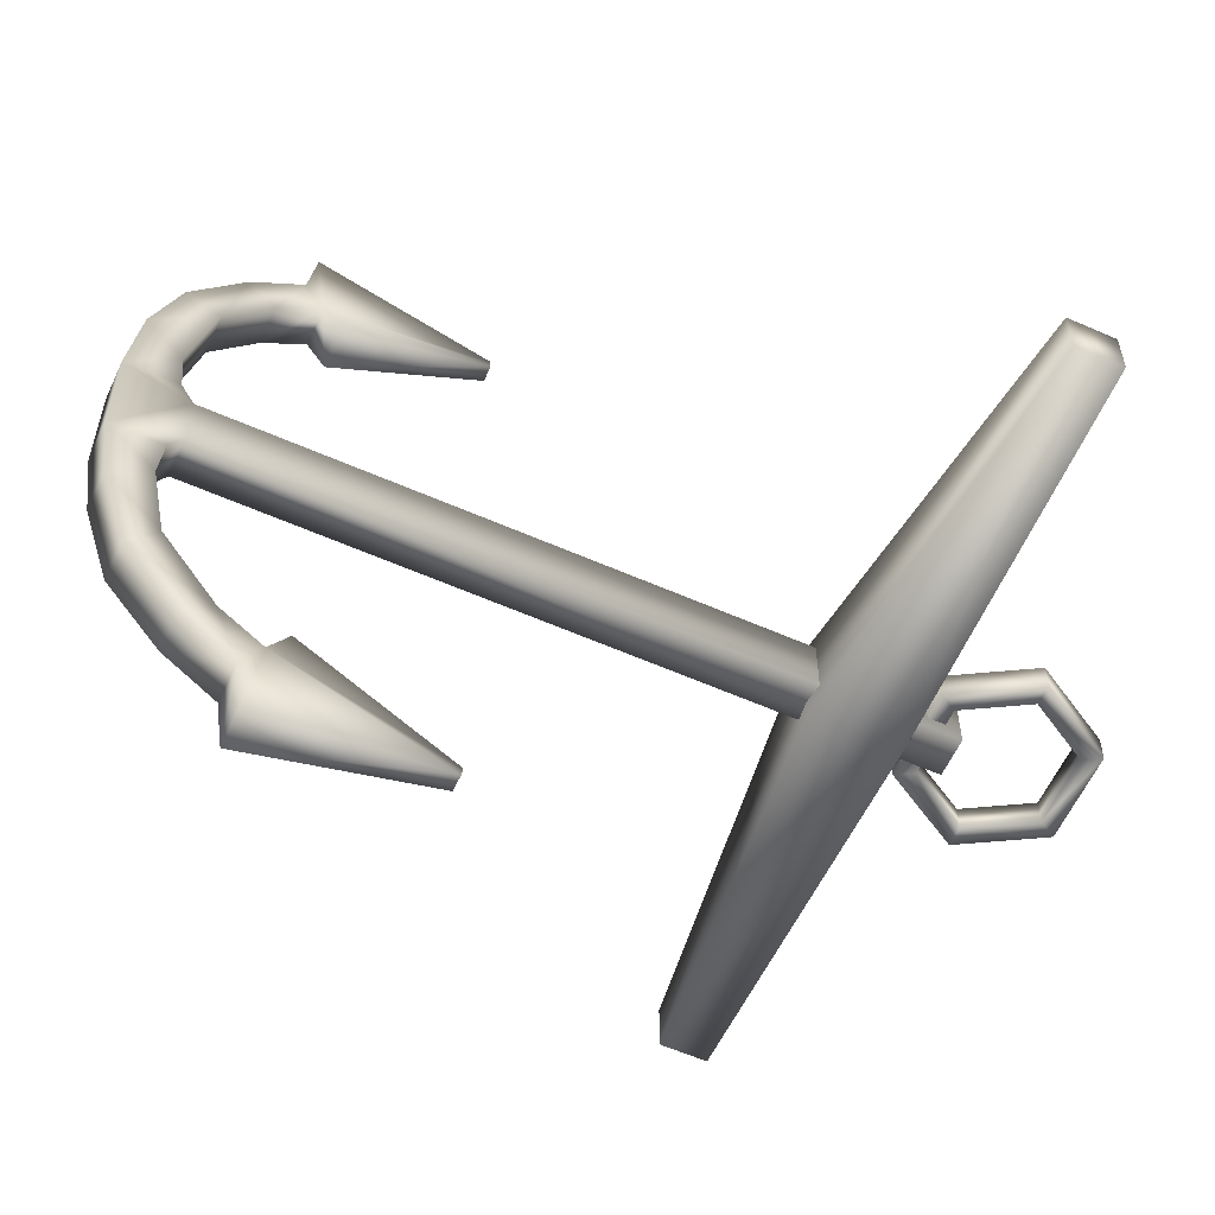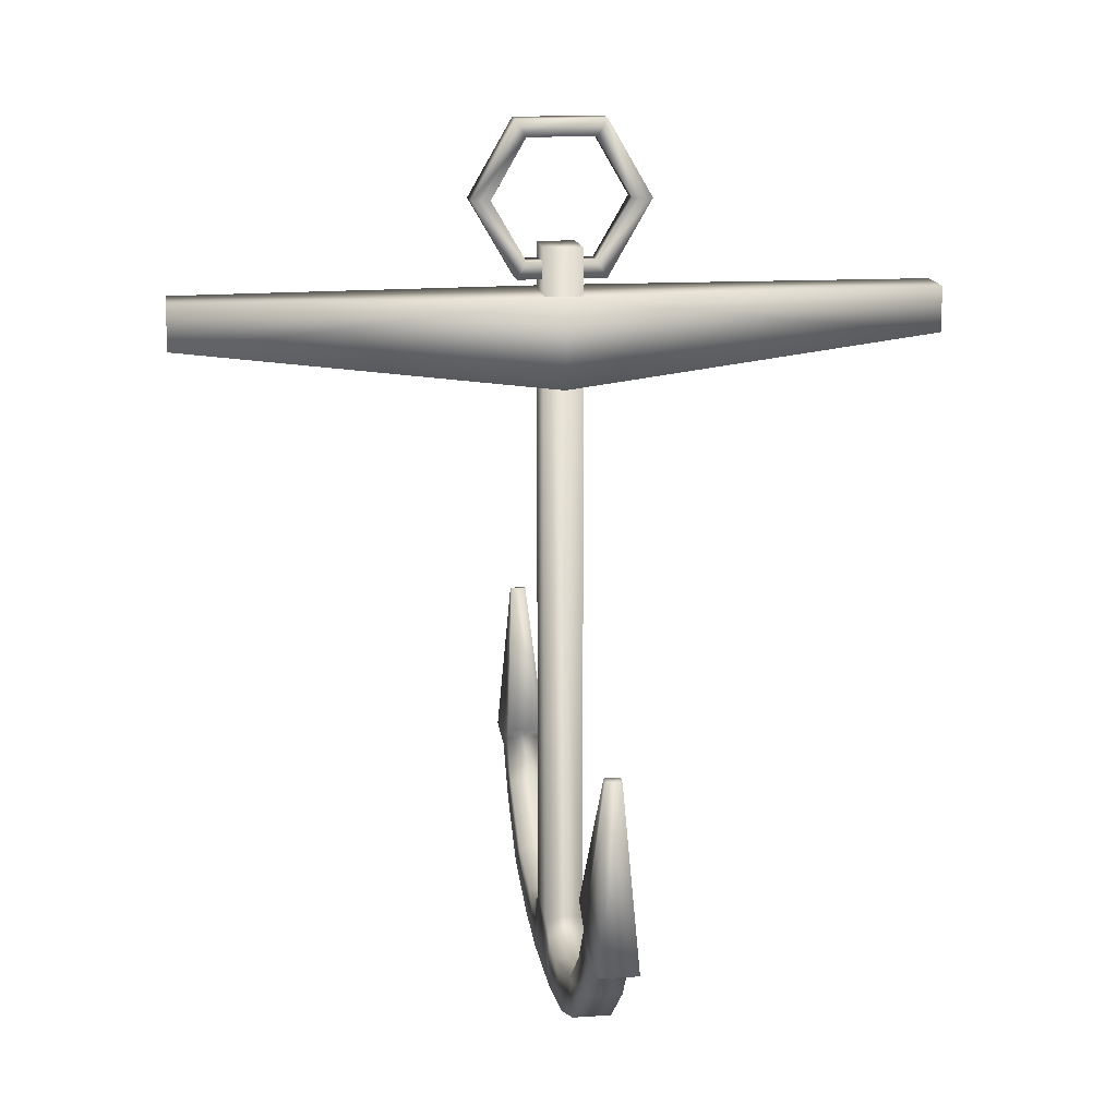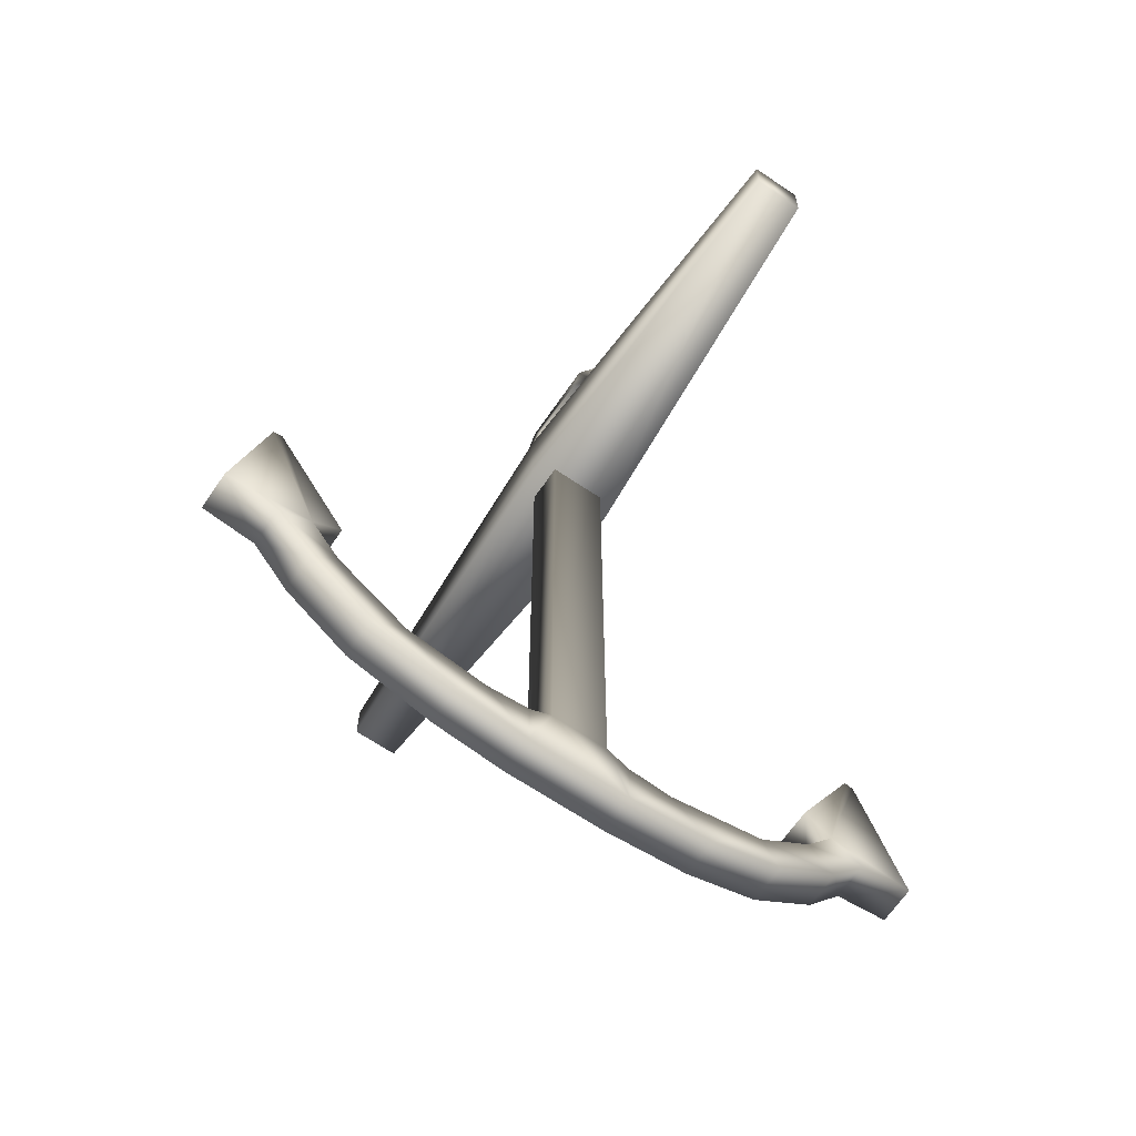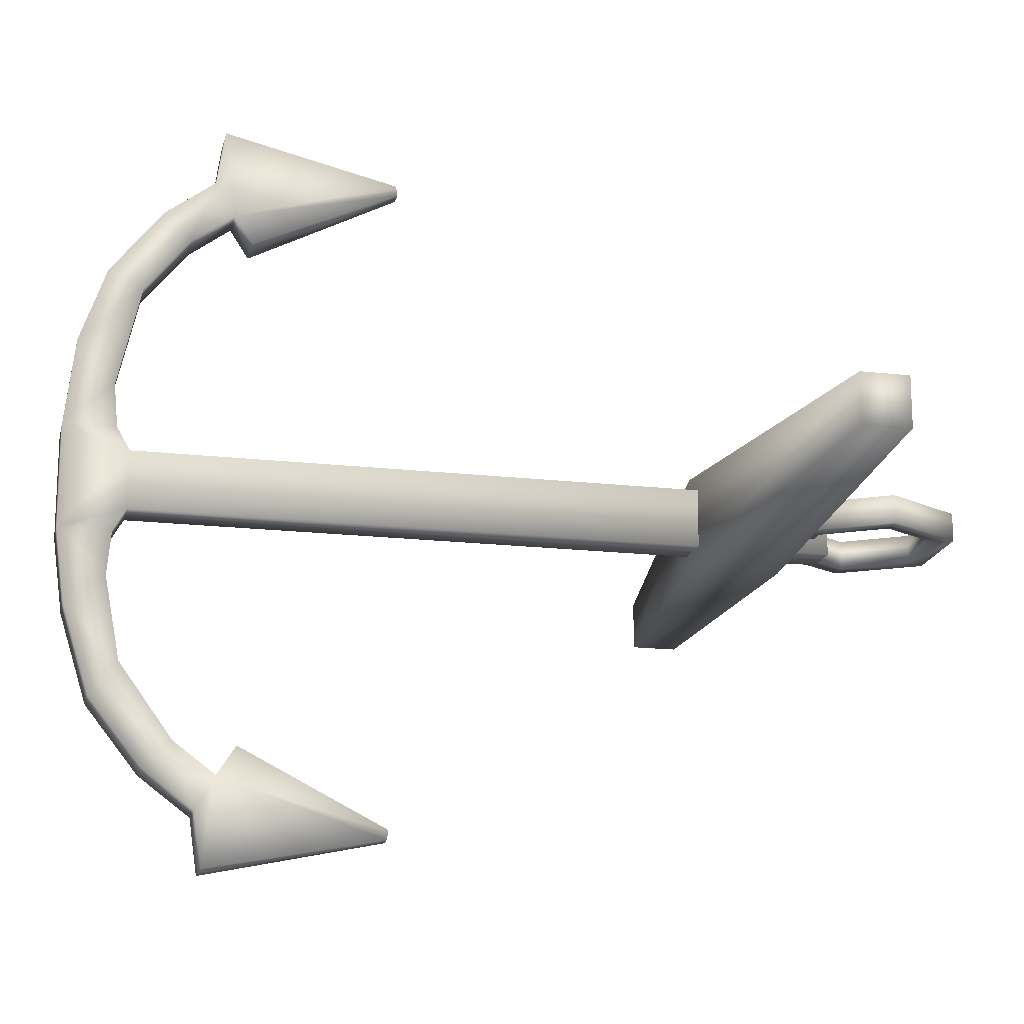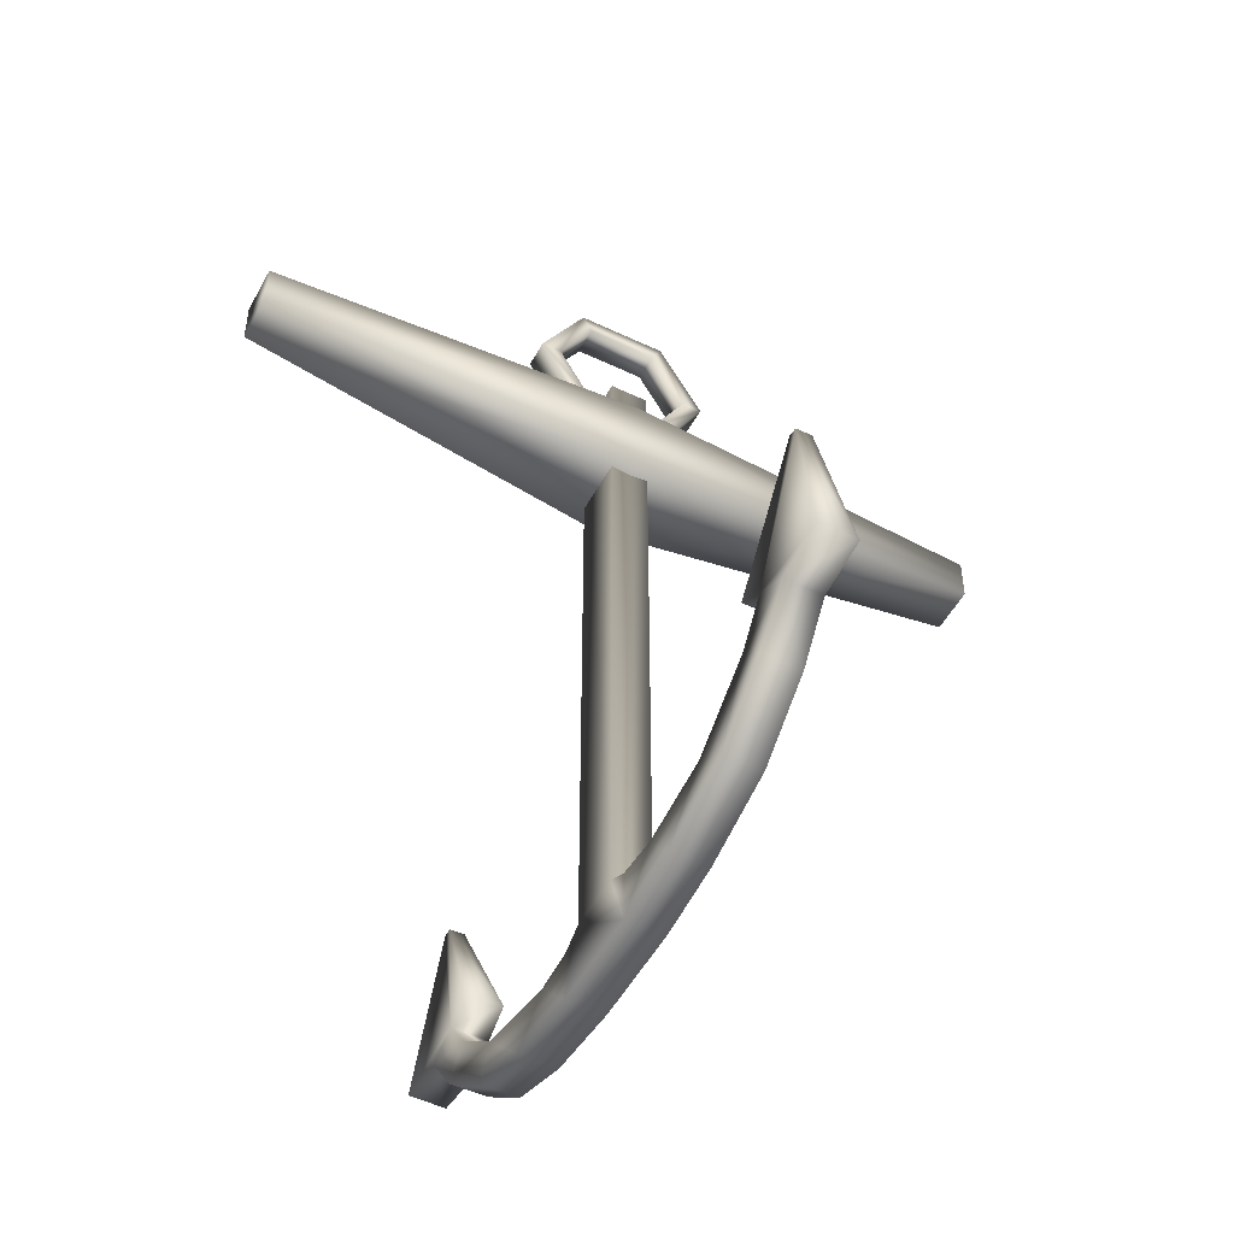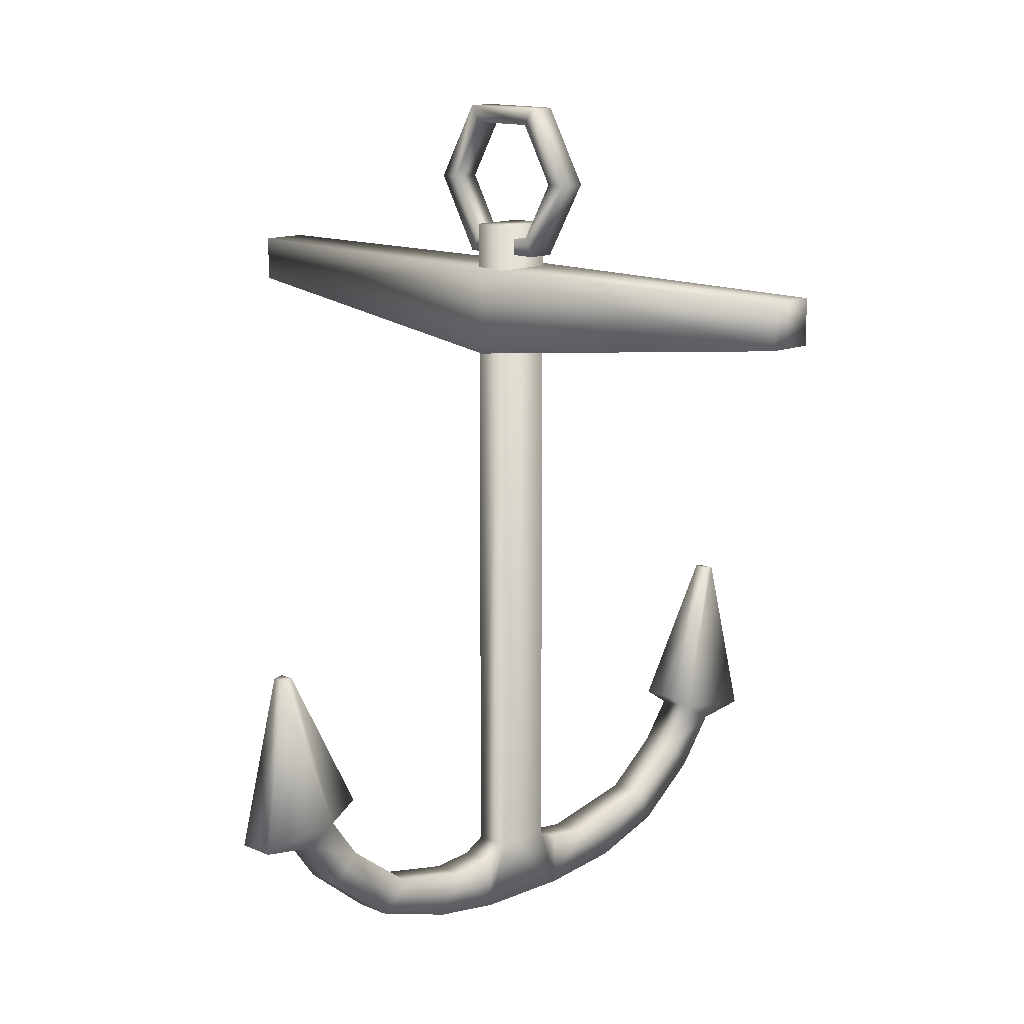
<metadata>
{"format":"obj","ext":"obj","renderer":"f3d","projection":"perspective","resolution":1024,"background":"white","views":[{"elev":-58.7,"azim":65.5,"up":"+Z"},{"elev":14.9,"azim":-8.4,"up":"+Y"},{"elev":-65.7,"azim":-124.3,"up":"+Y"},{"elev":-17.8,"azim":77.5,"up":"+Z"},{"elev":-50.6,"azim":152.4,"up":"+Y"},{"elev":13.0,"azim":-134.9,"up":"+Y"}]}
</metadata>
<code>
o obj.anchor.000_Cube
v -0.003388 0.4918 -0.1069
v -0.003388 0.7002 -0.1069
v 0.08124 0.7754 -0.03286
v 0.1044 0.7353 -0.03285
v -0.8943 0.5941 -0.05744
v -0.8943 0.7029 -0.05744
v 0.1622 0.916 -0.03283
v 0.2086 0.916 -0.03282
v 0.08101 1.056 -0.03286
v 0.1042 1.097 -0.03285
v -0.08122 1.056 -0.03292
v -0.1044 1.096 -0.03293
v 0.8874 0.7029 -0.05681
v 0.8874 0.5941 -0.05681
v -0.1622 0.9157 -0.03295
v -0.2086 0.9157 -0.03296
v -0.08099 0.7753 -0.03292
v -0.1041 0.7351 -0.03293
v -0.04477 -0.8086 -0.06734
v 0.04482 -0.8086 -0.06731
v -0.04477 0.8086 -0.06734
v 0.04482 0.8086 -0.06731
v -0.04475 -0.8387 -0.1199
v 0.04484 -0.8387 -0.1198
v -0.04475 -0.9593 -0.1199
v 0.04484 -0.9593 -0.1198
v -0.04423 -0.8481 -0.2226
v 0.04438 -0.8481 -0.2226
v -0.0442 -0.9368 -0.2917
v 0.04441 -0.9374 -0.2886
v -0.04416 -0.8124 -0.4133
v 0.04445 -0.8124 -0.4133
v -0.04413 -0.8749 -0.493
v 0.04448 -0.8749 -0.493
v -0.0441 -0.6897 -0.5832
v 0.04451 -0.6897 -0.5832
v -0.04408 -0.7546 -0.645
v 0.04453 -0.7546 -0.645
v -0.04407 -0.5937 -0.6542
v 0.04453 -0.5937 -0.6541
v -0.04405 -0.6382 -0.732
v 0.04456 -0.6382 -0.732
v -0.0441 -0.551 -0.5876
v 0.04451 -0.551 -0.5875
v -0.044 -0.6199 -0.8587
v 0.0446 -0.6199 -0.8587
v -0.01806 -0.2115 -0.753
v 0.01859 -0.2115 -0.753
v -0.01805 -0.215 -0.7754
v 0.0186 -0.215 -0.7754
v -0.003463 0.4918 0.1069
v -0.003463 0.7002 0.1069
v 0.08122 0.7754 0.03292
v 0.1044 0.7353 0.03293
v -0.8943 0.5941 0.05681
v -0.8943 0.7029 0.05681
v 0.1622 0.916 0.03295
v 0.2086 0.916 0.03296
v 0.08099 1.056 0.03292
v 0.1041 1.097 0.03293
v -0.08124 1.056 0.03286
v -0.1044 1.096 0.03285
v 0.8874 0.7029 0.05743
v 0.8874 0.5941 0.05743
v -0.1622 0.9157 0.03283
v -0.2086 0.9157 0.03282
v -0.08101 0.7753 0.03286
v -0.1042 0.7351 0.03285
v -0.04482 -0.8086 0.06731
v 0.04477 -0.8086 0.06734
v -0.04482 0.8086 0.06731
v 0.04477 0.8086 0.06734
v -0.04484 -0.8387 0.1198
v 0.04475 -0.8387 0.1199
v -0.04484 -0.9593 0.1198
v 0.04475 -0.9593 0.1199
v -0.04438 -0.8481 0.2226
v 0.04423 -0.8481 0.2226
v -0.04442 -0.9354 0.3204
v 0.04419 -0.9354 0.3204
v -0.04446 -0.794 0.4542
v 0.04414 -0.794 0.4543
v -0.04448 -0.8749 0.493
v 0.04413 -0.8749 0.493
v -0.04451 -0.6897 0.5832
v 0.0441 -0.6897 0.5832
v -0.04453 -0.7546 0.645
v 0.04408 -0.7546 0.645
v -0.04453 -0.5937 0.6541
v 0.04407 -0.5937 0.6542
v -0.04456 -0.6382 0.732
v 0.04405 -0.6382 0.732
v -0.04451 -0.551 0.5875
v 0.0441 -0.551 0.5876
v -0.0446 -0.6199 0.8587
v 0.044 -0.6199 0.8587
v -0.01859 -0.2115 0.753
v 0.01806 -0.2115 0.753
v -0.0186 -0.215 0.7754
v 0.01805 -0.215 0.7754
f 3 8 4
f 2 5 6
f 2 63 13
f 7 10 8
f 19 75 69
f 11 10 9
f 15 12 11
f 2 14 1
f 17 16 15
f 3 18 17
f 21 20 19
f 24 27 23
f 20 23 19
f 22 71 72
f 28 31 27
f 25 30 26
f 29 34 30
f 34 37 38
f 32 35 31
f 37 42 38
f 36 39 35
f 40 43 39
f 42 45 46
f 47 50 49
f 44 47 43
f 45 50 46
f 53 7 3
f 53 58 57
f 4 58 54
f 55 52 56
f 6 55 56
f 57 9 7
f 57 60 59
f 58 10 60
f 59 11 9
f 60 61 59
f 10 62 60
f 5 51 55
f 63 14 13
f 61 15 11
f 61 66 65
f 62 16 66
f 1 64 51
f 52 64 63
f 65 17 15
f 66 67 65
f 16 68 66
f 67 3 17
f 67 54 53
f 18 54 68
f 70 71 69
f 77 74 73
f 73 70 69
f 75 26 76
f 30 32 28
f 76 79 75
f 77 82 78
f 84 79 80
f 84 87 83
f 81 86 82
f 92 87 88
f 85 90 86
f 93 90 89
f 92 95 91
f 97 100 98
f 93 98 94
f 100 95 96
f 6 52 2
f 3 7 8
f 2 1 5
f 2 52 63
f 7 9 10
f 39 43 47
f 47 49 39
f 41 37 35
f 49 45 39
f 39 45 41
f 37 33 35
f 29 25 27
f 75 79 77
f 83 87 81
f 91 95 89
f 99 97 89
f 97 93 89
f 25 23 27
f 35 39 41
f 31 35 33
f 95 99 89
f 91 89 85
f 31 33 29
f 27 31 29
f 87 91 85
f 87 85 81
f 25 19 23
f 25 75 19
f 83 81 79
f 81 77 79
f 71 21 19
f 69 71 19
f 75 77 73
f 73 69 75
f 11 12 10
f 15 16 12
f 2 13 14
f 17 18 16
f 3 4 18
f 21 22 20
f 24 28 27
f 20 24 23
f 22 21 71
f 28 32 31
f 25 29 30
f 29 33 34
f 34 33 37
f 32 36 35
f 37 41 42
f 36 40 39
f 40 44 43
f 42 41 45
f 47 48 50
f 44 48 47
f 45 49 50
f 53 57 7
f 53 54 58
f 4 8 58
f 55 51 52
f 6 5 55
f 57 59 9
f 57 58 60
f 58 8 10
f 59 61 11
f 60 62 61
f 10 12 62
f 5 1 51
f 63 64 14
f 61 65 15
f 61 62 66
f 62 12 16
f 1 14 64
f 52 51 64
f 65 67 17
f 66 68 67
f 16 18 68
f 67 53 3
f 67 68 54
f 18 4 54
f 70 72 71
f 77 78 74
f 73 74 70
f 75 25 26
f 20 22 72
f 20 72 70
f 24 20 26
f 20 70 26
f 28 24 26
f 70 76 26
f 90 94 98
f 98 100 90
f 92 88 86
f 100 96 90
f 90 96 92
f 88 84 82
f 80 76 78
f 26 30 28
f 34 38 36
f 42 46 40
f 50 48 40
f 48 44 40
f 76 74 78
f 86 90 92
f 82 86 88
f 46 50 40
f 42 40 36
f 82 84 80
f 78 82 80
f 38 42 36
f 34 36 32
f 76 70 74
f 34 32 30
f 76 80 79
f 77 81 82
f 84 83 79
f 84 88 87
f 81 85 86
f 92 91 87
f 85 89 90
f 93 94 90
f 92 96 95
f 97 99 100
f 93 97 98
f 100 99 95
f 6 56 52

</code>
